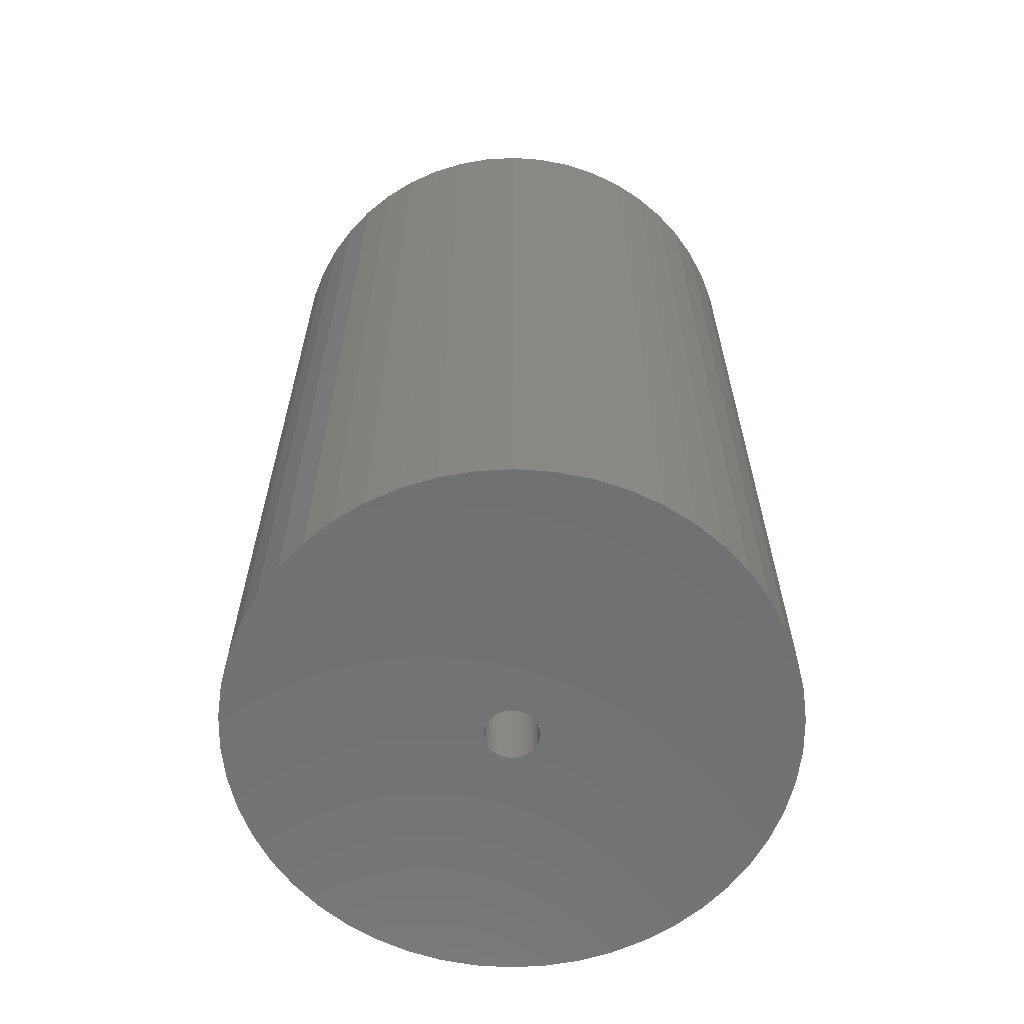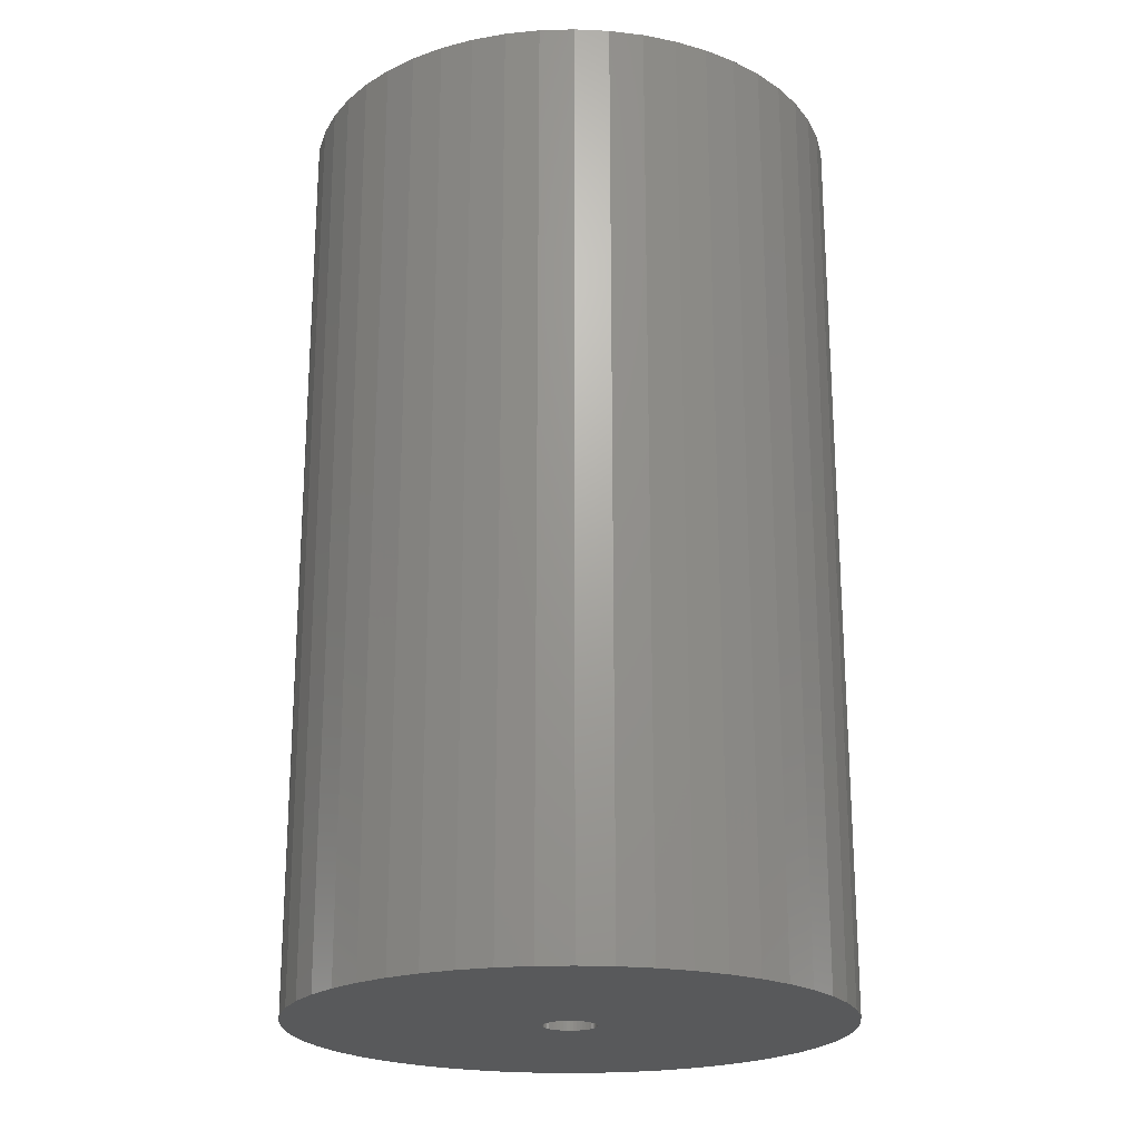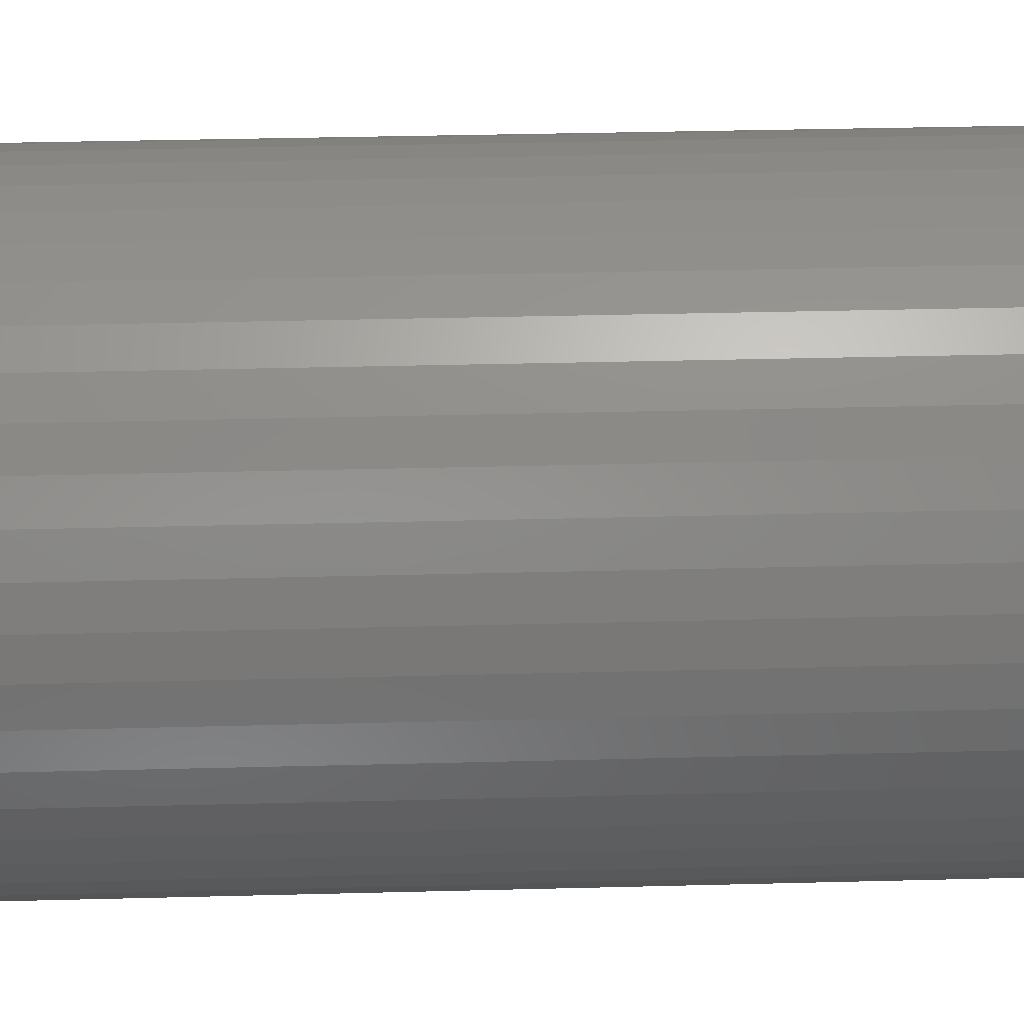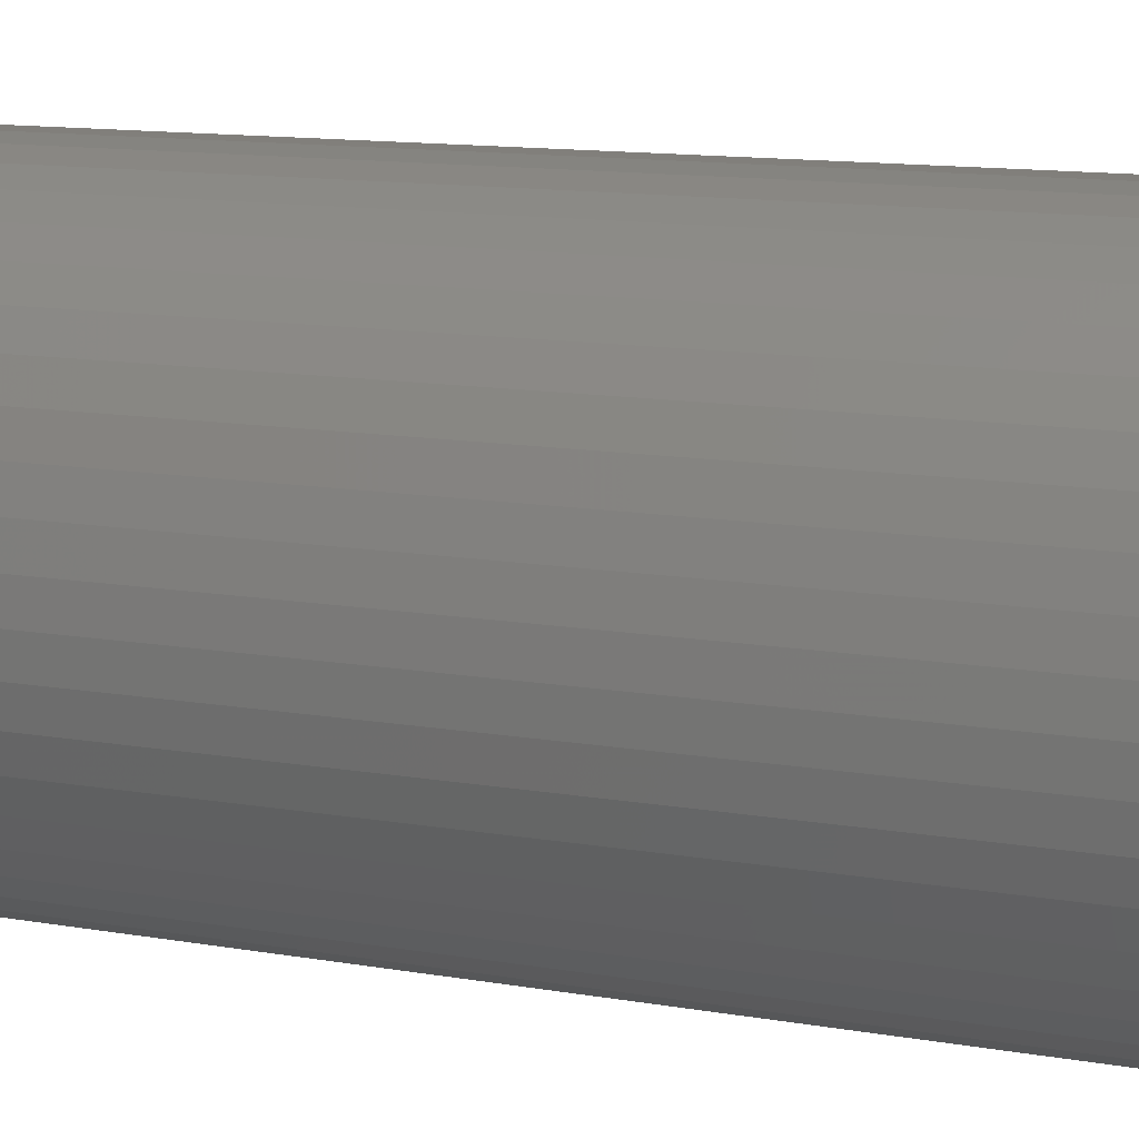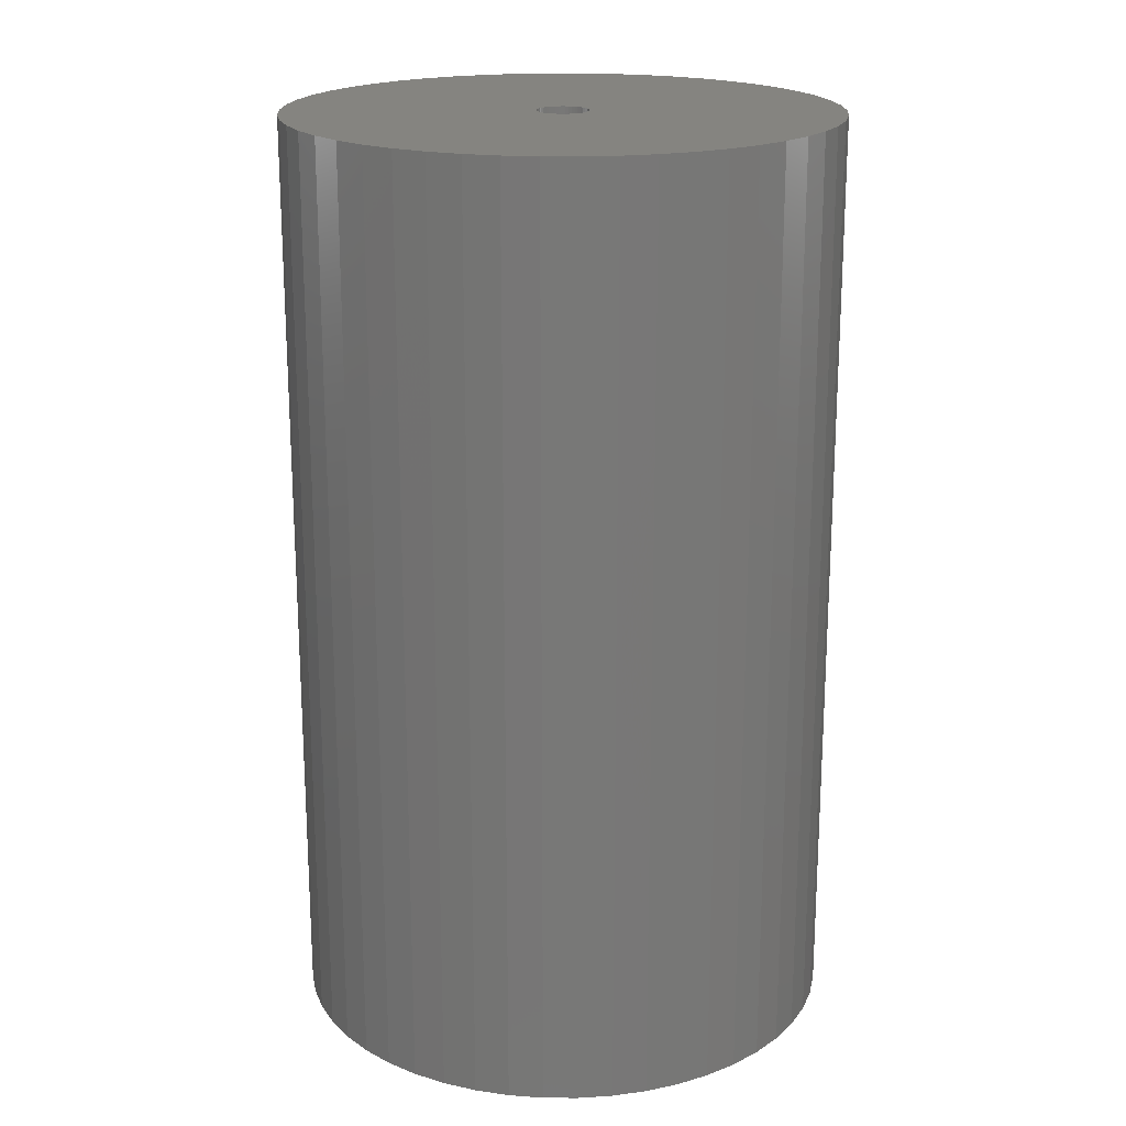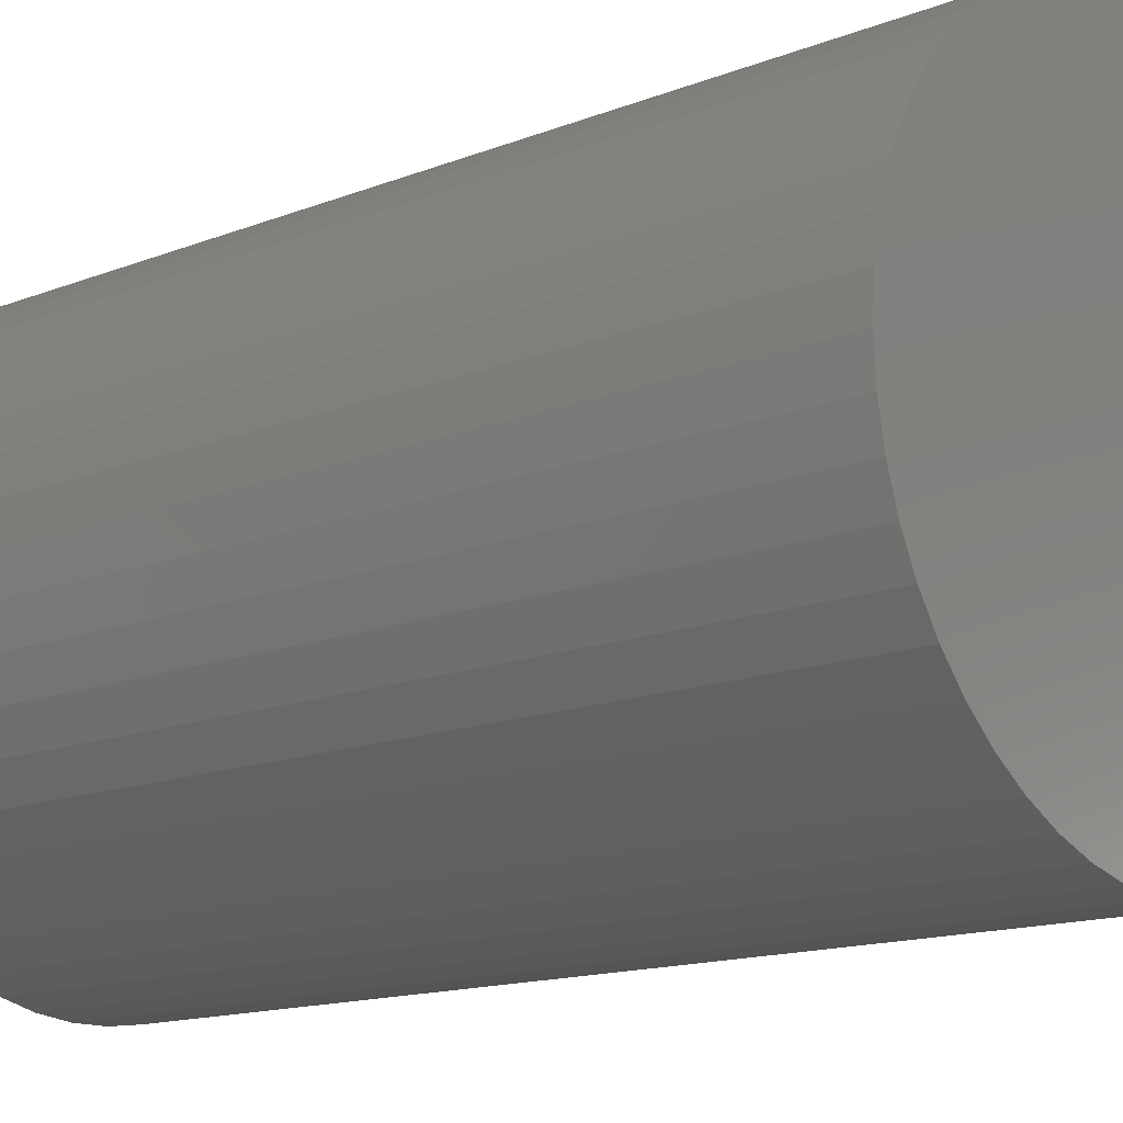
<metadata>
{"format":"stl","ext":"stl","renderer":"f3d","projection":"perspective","resolution":1024,"background":"white","views":[{"elev":-63.4,"azim":-54.5,"up":"+Z"},{"elev":-21.6,"azim":-126.9,"up":"+Z"},{"elev":37.0,"azim":88.1,"up":"+Y"},{"elev":13.2,"azim":111.1,"up":"+Y"},{"elev":19.5,"azim":-71.5,"up":"+Z"},{"elev":-13.8,"azim":-48.2,"up":"+Y"}]}
</metadata>
<code>
# stl→obj: 200 verts, 400 faces
v 16.25 0 27.5
v 16.12 2.037 -27.5
v 16.12 2.037 27.5
v 16.25 0 -27.5
v -16.25 0 -27.5
v -16.12 2.037 27.5
v -16.12 2.037 -27.5
v -16.25 0 27.5
v 1.02 16.22 -27.5
v -1.02 16.22 27.5
v 1.02 16.22 27.5
v -1.02 16.22 -27.5
v -1.02 -16.22 -27.5
v 1.02 -16.22 27.5
v -1.02 -16.22 27.5
v 1.02 -16.22 -27.5
v 11.85 11.12 -27.5
v 10.36 12.52 27.5
v 11.85 11.12 27.5
v 10.36 12.52 -27.5
v -10.36 12.52 -27.5
v -11.85 11.12 27.5
v -10.36 12.52 27.5
v -11.85 11.12 -27.5
v -5.022 15.45 -27.5
v -6.919 14.7 27.5
v -5.022 15.45 27.5
v -6.919 14.7 -27.5
v 15.11 5.982 27.5
v 14.24 7.829 -27.5
v 14.24 7.829 27.5
v 15.11 5.982 -27.5
v 15.74 4.041 -27.5
v 15.74 4.041 27.5
v 13.15 9.552 -27.5
v 13.15 9.552 27.5
v 6.919 14.7 -27.5
v 5.022 15.45 27.5
v 6.919 14.7 27.5
v 5.022 15.45 -27.5
v 3.045 15.96 27.5
v 3.045 15.96 -27.5
v 8.707 13.72 27.5
v 8.707 13.72 -27.5
v -15.11 5.982 -27.5
v -14.24 7.829 27.5
v -14.24 7.829 -27.5
v -15.11 5.982 27.5
v -13.15 9.552 -27.5
v -13.15 9.552 27.5
v -15.74 4.041 -27.5
v -15.74 4.041 27.5
v -8.707 13.72 27.5
v -8.707 13.72 -27.5
v -3.045 15.96 27.5
v -3.045 15.96 -27.5
v 3.045 -15.96 27.5
v 3.045 -15.96 -27.5
v 1.55 0 27.5
v 1.538 0.1943 27.5
v 16.12 -2.037 27.5
v 1.501 0.3855 27.5
v 1.538 -0.1943 27.5
v 1.441 0.5706 27.5
v 15.74 -4.041 27.5
v 1.358 0.7467 27.5
v 1.501 -0.3855 27.5
v 1.254 0.9111 27.5
v 15.11 -5.982 27.5
v 1.13 1.061 27.5
v 1.441 -0.5706 27.5
v 0.988 1.194 27.5
v 14.24 -7.829 27.5
v 0.8305 1.309 27.5
v 1.358 -0.7467 27.5
v 0.66 1.402 27.5
v 13.15 -9.552 27.5
v 0.479 1.474 27.5
v 1.254 -0.9111 27.5
v 11.85 -11.12 27.5
v 0.2904 1.523 27.5
v 0.09732 1.547 27.5
v -0.09732 1.547 27.5
v -0.2904 1.523 27.5
v -0.479 1.474 27.5
v -0.66 1.402 27.5
v -0.8305 1.309 27.5
v -0.988 1.194 27.5
v -1.13 1.061 27.5
v -1.254 0.9111 27.5
v 1.13 -1.061 27.5
v 10.36 -12.52 27.5
v 0.988 -1.194 27.5
v 8.707 -13.72 27.5
v 0.8305 -1.309 27.5
v 6.919 -14.7 27.5
v 0.66 -1.402 27.5
v 5.022 -15.45 27.5
v 0.479 -1.474 27.5
v 0.2904 -1.523 27.5
v 0.09732 -1.547 27.5
v -0.09732 -1.547 27.5
v -0.2904 -1.523 27.5
v -3.045 -15.96 27.5
v -0.479 -1.474 27.5
v -5.022 -15.45 27.5
v -0.66 -1.402 27.5
v -6.919 -14.7 27.5
v -0.8305 -1.309 27.5
v -8.707 -13.72 27.5
v -0.988 -1.194 27.5
v -10.36 -12.52 27.5
v -1.13 -1.061 27.5
v -11.85 -11.12 27.5
v -1.254 -0.9111 27.5
v -13.15 -9.552 27.5
v -1.358 -0.7467 27.5
v -14.24 -7.829 27.5
v -1.441 -0.5706 27.5
v -15.11 -5.982 27.5
v -1.501 -0.3855 27.5
v -15.74 -4.041 27.5
v -1.538 -0.1943 27.5
v -16.12 -2.037 27.5
v -1.55 0 27.5
v -1.358 0.7467 27.5
v -1.441 0.5706 27.5
v -1.501 0.3855 27.5
v -1.538 0.1943 27.5
v 16.12 -2.037 -27.5
v 15.74 -4.041 -27.5
v 15.11 -5.982 -27.5
v -14.24 -7.829 -27.5
v -15.11 -5.982 -27.5
v 1.55 0 -27.5
v 1.538 -0.1943 -27.5
v 1.501 -0.3855 -27.5
v 1.538 0.1943 -27.5
v 1.441 -0.5706 -27.5
v 14.24 -7.829 -27.5
v 1.358 -0.7467 -27.5
v 13.15 -9.552 -27.5
v 1.501 0.3855 -27.5
v 1.254 -0.9111 -27.5
v 11.85 -11.12 -27.5
v 1.13 -1.061 -27.5
v 10.36 -12.52 -27.5
v 1.441 0.5706 -27.5
v 0.988 -1.194 -27.5
v 8.707 -13.72 -27.5
v 0.8305 -1.309 -27.5
v 6.919 -14.7 -27.5
v 1.358 0.7467 -27.5
v 0.66 -1.402 -27.5
v 5.022 -15.45 -27.5
v 0.479 -1.474 -27.5
v 1.254 0.9111 -27.5
v 0.2904 -1.523 -27.5
v 0.09732 -1.547 -27.5
v -0.09732 -1.547 -27.5
v -0.2904 -1.523 -27.5
v -3.045 -15.96 -27.5
v -0.479 -1.474 -27.5
v -5.022 -15.45 -27.5
v -0.66 -1.402 -27.5
v -6.919 -14.7 -27.5
v -0.8305 -1.309 -27.5
v -8.707 -13.72 -27.5
v -0.988 -1.194 -27.5
v -10.36 -12.52 -27.5
v -1.13 -1.061 -27.5
v -11.85 -11.12 -27.5
v -1.254 -0.9111 -27.5
v 1.13 1.061 -27.5
v 0.988 1.194 -27.5
v 0.8305 1.309 -27.5
v 0.66 1.402 -27.5
v 0.479 1.474 -27.5
v 0.2904 1.523 -27.5
v 0.09732 1.547 -27.5
v -0.09732 1.547 -27.5
v -0.2904 1.523 -27.5
v -0.479 1.474 -27.5
v -0.66 1.402 -27.5
v -0.8305 1.309 -27.5
v -0.988 1.194 -27.5
v -1.13 1.061 -27.5
v -1.254 0.9111 -27.5
v -1.358 0.7467 -27.5
v -1.441 0.5706 -27.5
v -1.501 0.3855 -27.5
v -1.538 0.1943 -27.5
v -1.55 0 -27.5
v -13.15 -9.552 -27.5
v -1.358 -0.7467 -27.5
v -1.441 -0.5706 -27.5
v -1.501 -0.3855 -27.5
v -15.74 -4.041 -27.5
v -1.538 -0.1943 -27.5
v -16.12 -2.037 -27.5
f 1 2 3
f 2 1 4
f 5 6 7
f 6 5 8
f 9 10 11
f 10 9 12
f 13 14 15
f 14 13 16
f 17 18 19
f 18 17 20
f 21 22 23
f 22 21 24
f 25 26 27
f 26 25 28
f 29 30 31
f 30 29 32
f 3 33 34
f 33 3 2
f 31 35 36
f 35 31 30
f 37 38 39
f 38 37 40
f 40 41 38
f 41 40 42
f 20 43 18
f 43 20 44
f 45 46 47
f 46 45 48
f 49 22 24
f 22 49 50
f 51 48 45
f 48 51 52
f 28 53 26
f 53 28 54
f 12 55 10
f 55 12 56
f 16 57 14
f 57 16 58
f 34 32 29
f 32 34 33
f 36 17 19
f 17 36 35
f 42 11 41
f 11 42 9
f 44 39 43
f 39 44 37
f 47 50 49
f 50 47 46
f 7 52 51
f 52 7 6
f 59 1 3
f 60 3 34
f 1 59 61
f 62 34 29
f 63 61 59
f 64 29 31
f 61 63 65
f 66 31 36
f 67 65 63
f 68 36 19
f 65 67 69
f 70 19 18
f 71 69 67
f 72 18 43
f 69 71 73
f 74 43 39
f 75 73 71
f 76 39 38
f 73 75 77
f 78 38 41
f 79 77 75
f 77 79 80
f 3 60 59
f 34 62 60
f 29 64 62
f 31 66 64
f 36 68 66
f 19 70 68
f 81 41 11
f 18 72 70
f 43 74 72
f 39 76 74
f 38 78 76
f 41 81 78
f 11 82 81
f 11 83 82
f 10 83 11
f 83 10 84
f 55 84 10
f 84 55 85
f 27 85 55
f 85 27 86
f 26 86 27
f 86 26 87
f 53 87 26
f 87 53 88
f 23 88 53
f 88 23 89
f 22 89 23
f 89 22 90
f 91 80 79
f 80 91 92
f 93 92 91
f 92 93 94
f 95 94 93
f 94 95 96
f 97 96 95
f 96 97 98
f 99 98 97
f 98 99 57
f 100 57 99
f 57 100 14
f 101 14 100
f 102 14 101
f 15 102 103
f 104 103 105
f 106 105 107
f 108 107 109
f 110 109 111
f 102 15 14
f 112 111 113
f 114 113 115
f 116 115 117
f 118 117 119
f 120 119 121
f 122 121 123
f 124 123 125
f 50 90 22
f 103 104 15
f 90 50 126
f 105 106 104
f 46 126 50
f 107 108 106
f 126 46 127
f 109 110 108
f 48 127 46
f 111 112 110
f 127 48 128
f 113 114 112
f 52 128 48
f 115 116 114
f 128 52 129
f 117 118 116
f 6 129 52
f 119 120 118
f 129 6 125
f 121 122 120
f 8 125 6
f 123 124 122
f 125 8 124
f 54 23 53
f 23 54 21
f 56 27 55
f 27 56 25
f 61 4 1
f 4 61 130
f 69 131 65
f 131 69 132
f 65 130 61
f 130 65 131
f 133 120 134
f 120 133 118
f 135 4 130
f 136 130 131
f 4 135 2
f 137 131 132
f 138 2 135
f 139 132 140
f 2 138 33
f 141 140 142
f 143 33 138
f 144 142 145
f 33 143 32
f 146 145 147
f 148 32 143
f 149 147 150
f 32 148 30
f 151 150 152
f 153 30 148
f 154 152 155
f 30 153 35
f 156 155 58
f 157 35 153
f 35 157 17
f 130 136 135
f 131 137 136
f 132 139 137
f 140 141 139
f 142 144 141
f 145 146 144
f 158 58 16
f 147 149 146
f 150 151 149
f 152 154 151
f 155 156 154
f 58 158 156
f 16 159 158
f 16 160 159
f 13 160 16
f 160 13 161
f 162 161 13
f 161 162 163
f 164 163 162
f 163 164 165
f 166 165 164
f 165 166 167
f 168 167 166
f 167 168 169
f 170 169 168
f 169 170 171
f 172 171 170
f 171 172 173
f 174 17 157
f 17 174 20
f 175 20 174
f 20 175 44
f 176 44 175
f 44 176 37
f 177 37 176
f 37 177 40
f 178 40 177
f 40 178 42
f 179 42 178
f 42 179 9
f 180 9 179
f 181 9 180
f 12 181 182
f 56 182 183
f 25 183 184
f 28 184 185
f 54 185 186
f 181 12 9
f 21 186 187
f 24 187 188
f 49 188 189
f 47 189 190
f 45 190 191
f 51 191 192
f 7 192 193
f 194 173 172
f 182 56 12
f 173 194 195
f 183 25 56
f 133 195 194
f 184 28 25
f 195 133 196
f 185 54 28
f 134 196 133
f 186 21 54
f 196 134 197
f 187 24 21
f 198 197 134
f 188 49 24
f 197 198 199
f 189 47 49
f 200 199 198
f 190 45 47
f 199 200 193
f 191 51 45
f 5 193 200
f 192 7 51
f 193 5 7
f 150 92 94
f 92 150 147
f 134 122 198
f 122 134 120
f 147 80 92
f 80 147 145
f 152 94 96
f 94 152 150
f 155 96 98
f 96 155 152
f 58 98 57
f 98 58 155
f 73 132 69
f 132 73 140
f 77 140 73
f 140 77 142
f 162 15 104
f 15 162 13
f 166 106 108
f 106 166 164
f 164 104 106
f 104 164 162
f 172 116 194
f 116 172 114
f 172 112 114
f 112 172 170
f 198 124 200
f 124 198 122
f 200 8 5
f 8 200 124
f 80 142 77
f 142 80 145
f 168 108 110
f 108 168 166
f 170 110 112
f 110 170 168
f 194 118 133
f 118 194 116
f 135 60 138
f 60 135 59
f 125 192 129
f 192 125 193
f 181 82 83
f 82 181 180
f 175 70 72
f 70 175 174
f 187 88 89
f 88 187 186
f 184 85 86
f 85 184 183
f 144 75 141
f 75 144 79
f 148 66 153
f 66 148 64
f 153 68 157
f 68 153 66
f 178 76 78
f 76 178 177
f 179 78 81
f 78 179 178
f 176 72 74
f 72 176 175
f 126 188 90
f 188 126 189
f 90 187 89
f 187 90 188
f 128 190 127
f 190 128 191
f 185 86 87
f 86 185 184
f 182 83 84
f 83 182 181
f 136 59 135
f 59 136 63
f 160 103 102
f 103 160 161
f 143 64 148
f 64 143 62
f 138 62 143
f 62 138 60
f 157 70 174
f 70 157 68
f 180 81 82
f 81 180 179
f 177 74 76
f 74 177 176
f 127 189 126
f 189 127 190
f 129 191 128
f 191 129 192
f 186 87 88
f 87 186 185
f 183 84 85
f 84 183 182
f 139 67 137
f 67 139 71
f 141 71 139
f 71 141 75
f 137 63 136
f 63 137 67
f 119 197 121
f 197 119 196
f 151 97 95
f 97 151 154
f 163 107 105
f 107 163 165
f 113 173 115
f 173 113 171
f 117 196 119
f 196 117 195
f 123 193 125
f 193 123 199
f 158 101 100
f 101 158 159
f 146 79 144
f 79 146 91
f 149 95 93
f 95 149 151
f 154 99 97
f 99 154 156
f 159 102 101
f 102 159 160
f 161 105 103
f 105 161 163
f 165 109 107
f 109 165 167
f 115 195 117
f 195 115 173
f 121 199 123
f 199 121 197
f 146 93 91
f 93 146 149
f 156 100 99
f 100 156 158
f 169 113 111
f 113 169 171
f 167 111 109
f 111 167 169

</code>
